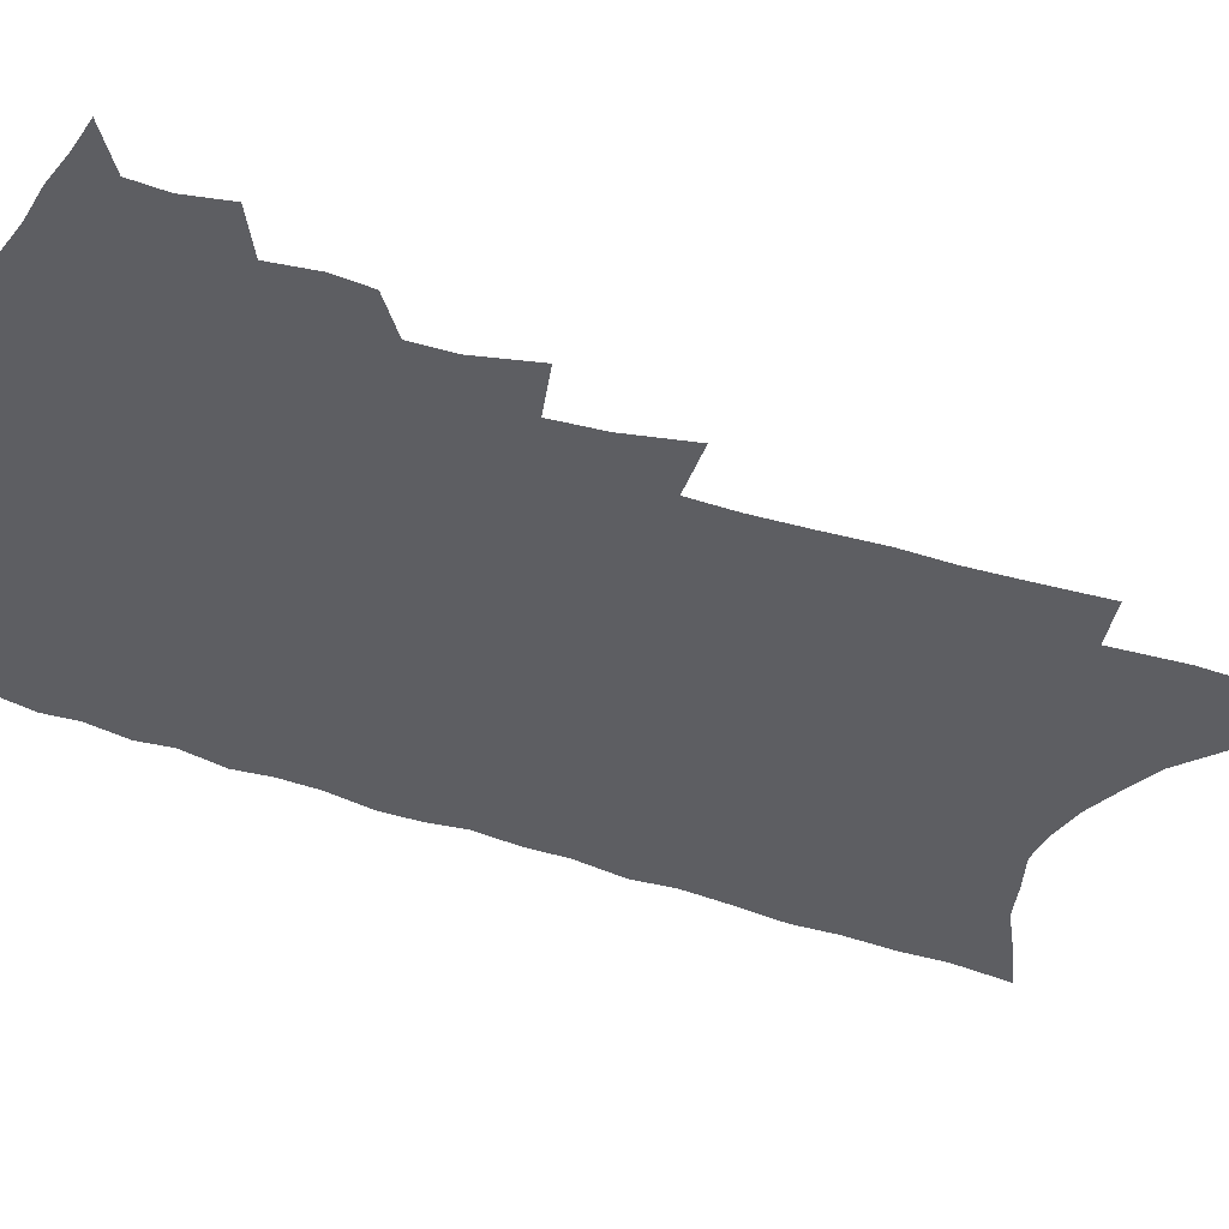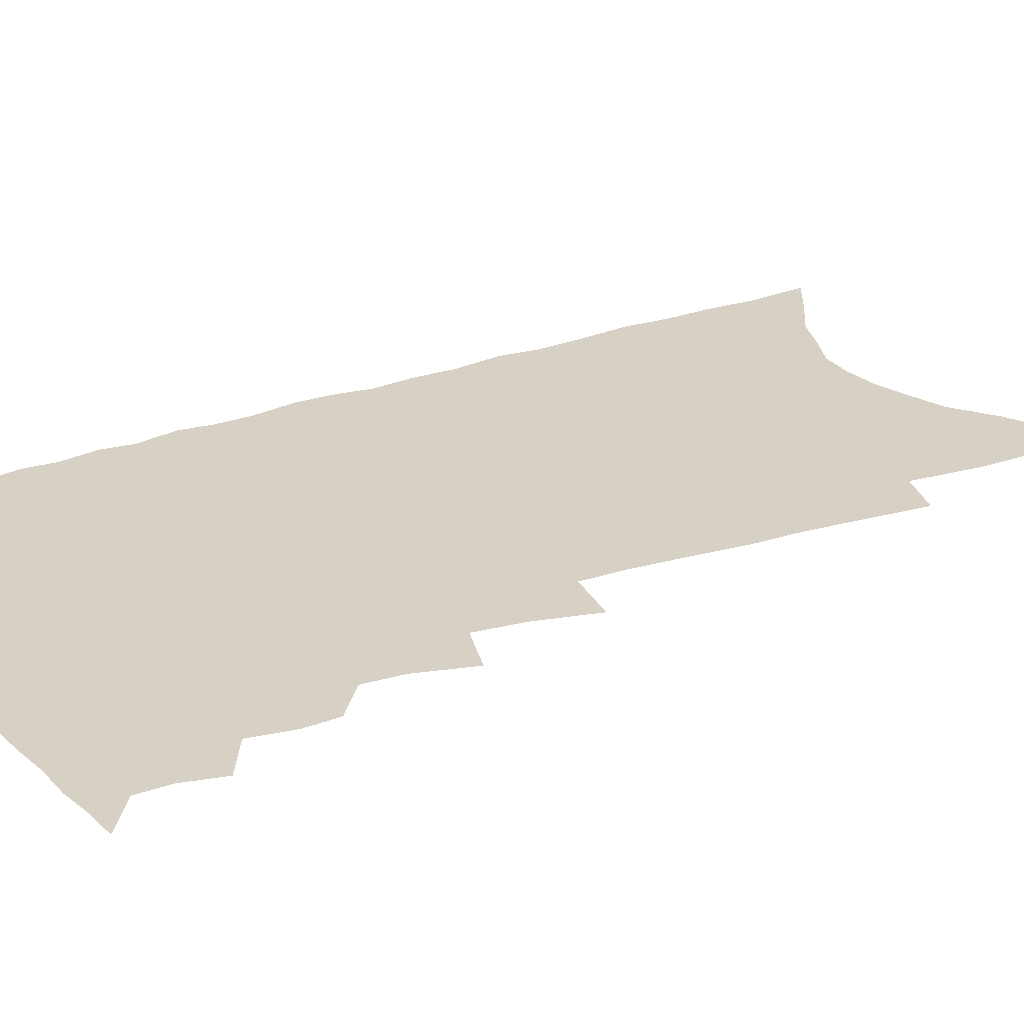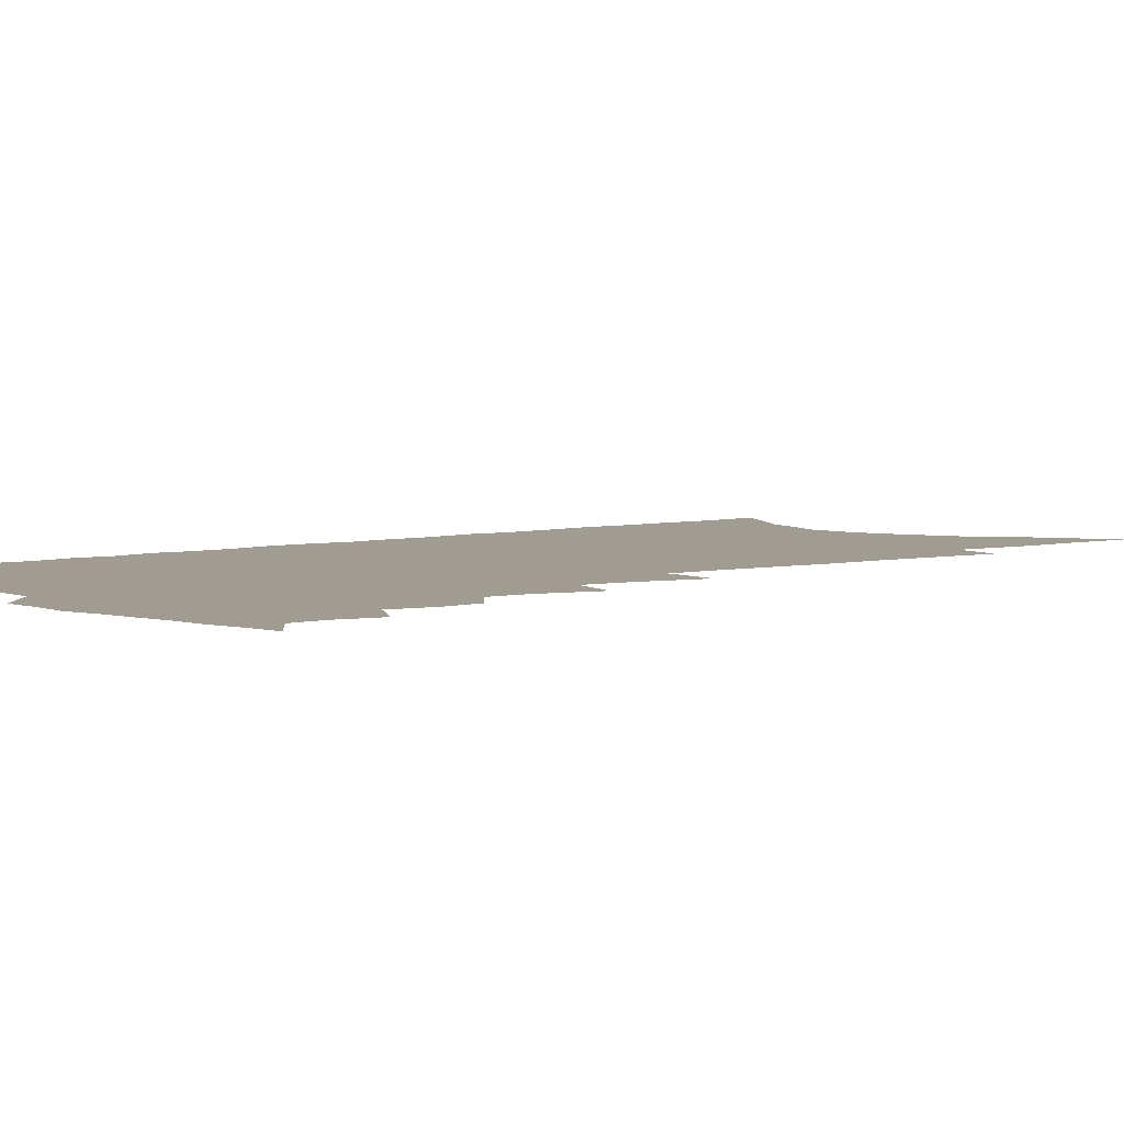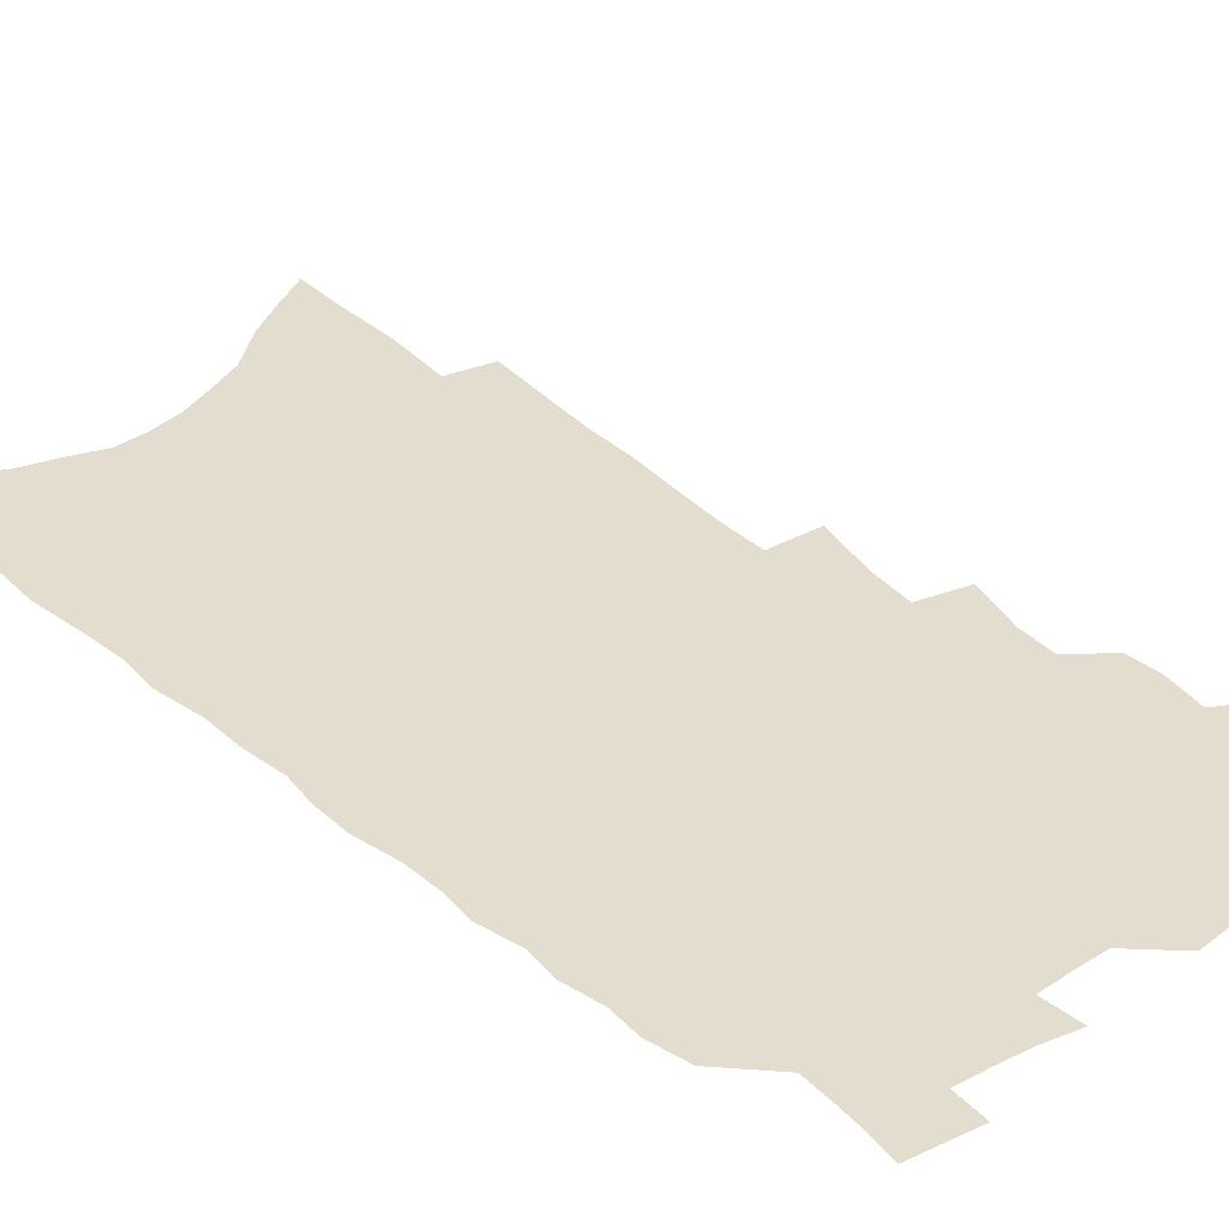
<metadata>
{"format":"obj","ext":"obj","renderer":"f3d","projection":"perspective","resolution":1024,"background":"white","views":[{"elev":-39.1,"azim":-113.6,"up":"+Z"},{"elev":26.9,"azim":-117.7,"up":"+Z"},{"elev":4.4,"azim":-129.9,"up":"+Z"},{"elev":35.5,"azim":139.2,"up":"+Z"}]}
</metadata>
<code>
v 487.7 504.3 0
v 499.5 465.3 0
v 503.1 480.6 0
v 502.8 493.2 0
v 500.4 506 0
v 513.7 426.3 0
v 513 439.6 0
v 515.7 455.8 0
v 517.1 469.8 0
v 517.1 482.5 0
v 515.7 494.7 0
v 512.5 508.6 0
v 520.6 378.8 0
v 526.4 400.2 0
v 527.4 415.3 0
v 530.1 431.8 0
v 528.8 444.2 0
v 528 456.5 0
v 530.8 471.9 0
v 530 484 0
v 528.1 496.3 0
v 525.4 509.8 0
v 531.8 332 0
v 537.5 355.6 0
v 539.5 373.8 0
v 540.7 390.2 0
v 542.7 406.8 0
v 542.1 419.6 0
v 543.4 434.5 0
v 543.7 447.8 0
v 543.9 460.9 0
v 543.2 473.2 0
v 542.2 485.5 0
v 540.3 498 0
v 537.7 512.1 0
v 544.6 205.6 0
v 546.7 229.6 0
v 548.5 252.1 0
v 548.8 271.1 0
v 550.8 292.6 0
v 552.2 312.6 0
v 552.5 330.2 0
v 552.4 346.7 0
v 553 363.1 0
v 554.8 380.4 0
v 554.5 394.3 0
v 555.3 409.1 0
v 556 423.2 0
v 557 437.3 0
v 557 450 0
v 557.7 462.9 0
v 556.4 474.7 0
v 554.6 487 0
v 552.8 499.4 0
v 550 514 0
v 559.8 127.8 0
v 560.6 152.2 0
v 560.3 174.1 0
v 562.7 201.4 0
v 565.2 226.7 0
v 564.3 244.5 0
v 565.6 265.5 0
v 564.9 282.5 0
v 567.5 305.2 0
v 566.4 320.2 0
v 566.9 337.5 0
v 566 351.9 0
v 567.6 369.1 0
v 567.8 384.1 0
v 568.7 399.3 0
v 568.7 412.7 0
v 570.3 427.5 0
v 569.5 439.3 0
v 570.6 452.8 0
v 569.7 464.2 0
v 568.7 475.9 0
v 567.4 487.9 0
v 565 501.8 0
v 562.2 516.9 0
v 574.5 135.8 0
v 576.5 165.1 0
v 578 191.8 0
v 580 217.3 0
v 580.3 237.7 0
v 580.6 257.3 0
v 579.7 273.8 0
v 580.4 293.3 0
v 580.9 311.9 0
v 580.4 327.3 0
v 581.1 344.5 0
v 581 359.6 0
v 579.9 371.9 0
v 580.3 387 0
v 581.3 402 0
v 582.4 417.3 0
v 582.1 429 0
v 581.9 441.1 0
v 582.2 453.7 0
v 581.4 465.2 0
v 581 476.8 0
v 579.7 488.7 0
v 577.4 503 0
v 576 516.2 0
v 589.2 144.5 0
v 592.6 180.3 0
v 594.1 206.5 0
v 593.6 224.9 0
v 593.5 244 0
v 593.3 262.3 0
v 593 280 0
v 592.9 297.5 0
v 593 314.9 0
v 593.7 333.8 0
v 593.1 347.4 0
v 592.5 361 0
v 593 376.6 0
v 592.7 390.2 0
v 593.3 403 0
v 593.7 417.4 0
v 593.4 429.4 0
v 593.5 442 0
v 593.9 454.6 0
v 593.4 466 0
v 592.8 477.6 0
v 591.7 490 0
v 590.1 503.4 0
v 588.5 517 0
v 604.5 156.9 0
v 606.6 189.6 0
v 606.9 212.1 0
v 606.8 231.7 0
v 606 248.3 0
v 605.3 264.2 0
v 605.1 283 0
v 605.3 301.6 0
v 605 317.7 0
v 605.3 335.9 0
v 604.8 349.5 0
v 604.8 364.6 0
v 604.5 377.7 0
v 603.8 388 0
v 604.5 403.8 0
v 605.3 418.9 0
v 605.1 430.8 0
v 605.6 444 0
v 605.2 455.1 0
v 605 466.6 0
v 604.6 478.1 0
v 604.5 489.8 0
v 603.2 503 0
v 618.3 162.7 0
v 619.3 193.1 0
v 619.2 215.7 0
v 618.8 233.5 0
v 618.4 251.9 0
v 617.7 268.4 0
v 617.4 287.2 0
v 616.9 301.6 0
v 616.7 320.6 0
v 616.7 336.2 0
v 616.4 350.9 0
v 616.3 365.4 0
v 616.4 380.3 0
v 616.5 392.9 0
v 616.3 406 0
v 616.5 419.8 0
v 616.4 431.3 0
v 616.6 444.1 0
v 616.8 455.7 0
v 617 467 0
v 616.9 478.1 0
v 616.3 490.2 0
v 615.8 502.6 0
v 631.8 167.8 0
v 631.7 193.9 0
v 631.3 214.7 0
v 630.9 235.1 0
v 630.4 253 0
v 629.8 270.1 0
v 629.2 287.7 0
v 628.7 303.8 0
v 628.6 318 0
v 628 337.2 0
v 628 349.2 0
v 627.7 365.7 0
v 627.7 379.4 0
v 627.7 393.5 0
v 627.6 406.1 0
v 627.5 419.6 0
v 627.7 432 0
v 627.8 444 0
v 627.9 455.6 0
v 628 467 0
v 628.3 478.1 0
v 628.5 489.6 0
v 628 502.7 0
v 626.9 517.7 0
v 644.9 170.2 0
v 644.2 196.3 0
v 643.5 216.9 0
v 643.1 233.6 0
v 642.6 251.5 0
v 641.7 269.9 0
v 641.1 287.5 0
v 640.2 306.4 0
v 640 319.4 0
v 639.4 337 0
v 639.3 350.9 0
v 639.1 364.7 0
v 639.1 379 0
v 638.9 392.6 0
v 638.9 405.7 0
v 638.8 418.7 0
v 638.8 431.5 0
v 638.9 443.6 0
v 639.2 455 0
v 639.5 466.5 0
v 639.8 477.9 0
v 640.2 489.4 0
v 640.5 501.4 0
v 640.4 514.6 0
v 658.1 170.5 0
v 656.8 194.6 0
v 656.1 214.1 0
v 655.1 233.2 0
v 655.6 247.7 0
v 653.7 269.2 0
v 654.1 283.2 0
v 652.3 303.4 0
v 651.5 319.8 0
v 651.2 334.9 0
v 650.6 350.5 0
v 650.4 364.1 0
v 651.1 376.5 0
v 650.9 390.3 0
v 650.6 403.9 0
v 650.6 416.4 0
v 650 431.1 0
v 649.9 443.3 0
v 650.4 454.8 0
v 650.7 466.4 0
v 651.3 477.5 0
v 651.8 488.8 0
v 652.3 500.5 0
v 652.9 512.8 0
v 672.1 165.4 0
v 670 190.9 0
v 669.5 209.3 0
v 669.2 227 0
v 668.1 246.3 0
v 666.9 264.7 0
v 666.1 281.7 0
v 664.2 301.4 0
v 663.8 316.5 0
v 664.7 329.6 0
v 663.4 346.4 0
v 663.9 359.3 0
v 662.8 375.2 0
v 662.3 389.4 0
v 662.3 402.6 0
v 661.6 416.5 0
v 662.6 428.2 0
v 662.9 440.2 0
v 662.2 453.4 0
v 662.2 465.3 0
v 662.9 476.6 0
v 663.3 488.2 0
v 664 499.9 0
v 665 511.6 0
v 665.8 524.8 0
v 686.1 161.1 0
v 683.6 185.9 0
v 683.4 203.8 0
v 682.3 223.4 0
v 682.1 240.4 0
v 680.1 260.8 0
v 678.7 279.1 0
v 677.8 295.8 0
v 678.2 310.2 0
v 676.4 328.3 0
v 676.5 342.3 0
v 675.5 357.9 0
v 675.4 371.6 0
v 675 385.9 0
v 675.5 398.7 0
v 675.1 412.4 0
v 675.8 424.7 0
v 674.5 439 0
v 675.2 450.7 0
v 674.6 463.6 0
v 674.1 476.3 0
v 674.7 487.5 0
v 675.7 498.8 0
v 676.8 510.4 0
v 677.8 522.8 0
v 702.3 151.3 0
v 699.1 177 0
v 698.1 196.9 0
v 698.3 214.3 0
v 696.4 234.5 0
v 695.5 252.5 0
v 694.1 270.9 0
v 693.3 287.9 0
v 691.8 305.3 0
v 690.2 322.2 0
v 691.3 335.9 0
v 691.2 350.6 0
v 688.8 367.1 0
v 691.2 379.1 0
v 689.8 393.9 0
v 687.9 409.1 0
v 689 421.4 0
v 687.8 435.5 0
v 688 448.1 0
v 687.4 461.1 0
v 686.2 474.3 0
v 687 485.9 0
v 687.6 497.7 0
v 688.5 509.3 0
v 690.1 520.8 0
v 718.5 142.3 0
v 716.4 165.4 0
v 717 183.3 0
v 716 202.6 0
v 716.8 219.4 0
v 714.6 239.5 0
v 713.2 258.1 0
v 714.6 273.1 0
v 711.7 292.4 0
v 711.8 308.1 0
v 710 325.2 0
v 711.8 338.5 0
v 711.9 353.4 0
v 708.9 370.6 0
v 708.3 385.1 0
v 709.7 398.2 0
v 706.3 414.5 0
v 707.7 427.1 0
v 705 442.1 0
v 705.9 454.5 0
v 702.8 469.3 0
f 4 5 1
f 8 9 2
f 2 9 3
f 9 10 3
f 3 10 4
f 10 11 4
f 4 11 5
f 11 12 5
f 15 16 6
f 6 16 7
f 16 17 7
f 7 17 8
f 17 18 8
f 8 18 9
f 18 19 9
f 9 19 10
f 19 20 10
f 10 20 11
f 20 21 11
f 11 21 12
f 21 22 12
f 25 26 13
f 13 26 14
f 26 27 14
f 14 27 15
f 27 28 15
f 15 28 16
f 28 29 16
f 16 29 17
f 29 30 17
f 17 30 18
f 30 31 18
f 18 31 19
f 31 32 19
f 19 32 20
f 32 33 20
f 20 33 21
f 33 34 21
f 21 34 22
f 34 35 22
f 42 43 23
f 23 43 24
f 43 44 24
f 24 44 25
f 44 45 25
f 25 45 26
f 45 46 26
f 26 46 27
f 46 47 27
f 27 47 28
f 47 48 28
f 28 48 29
f 48 49 29
f 29 49 30
f 49 50 30
f 30 50 31
f 50 51 31
f 31 51 32
f 51 52 32
f 32 52 33
f 52 53 33
f 33 53 34
f 53 54 34
f 34 54 35
f 54 55 35
f 59 60 36
f 36 60 37
f 60 61 37
f 37 61 38
f 61 62 38
f 38 62 39
f 62 63 39
f 39 63 40
f 63 64 40
f 40 64 41
f 64 65 41
f 41 65 42
f 65 66 42
f 42 66 43
f 66 67 43
f 43 67 44
f 67 68 44
f 44 68 45
f 68 69 45
f 45 69 46
f 69 70 46
f 46 70 47
f 70 71 47
f 47 71 48
f 71 72 48
f 48 72 49
f 72 73 49
f 49 73 50
f 73 74 50
f 50 74 51
f 74 75 51
f 51 75 52
f 75 76 52
f 52 76 53
f 76 77 53
f 53 77 54
f 77 78 54
f 54 78 55
f 78 79 55
f 56 80 57
f 80 81 57
f 57 81 58
f 81 82 58
f 58 82 59
f 82 83 59
f 59 83 60
f 83 84 60
f 60 84 61
f 84 85 61
f 61 85 62
f 85 86 62
f 62 86 63
f 86 87 63
f 63 87 64
f 87 88 64
f 64 88 65
f 88 89 65
f 65 89 66
f 89 90 66
f 66 90 67
f 90 91 67
f 67 91 68
f 91 92 68
f 68 92 69
f 92 93 69
f 69 93 70
f 93 94 70
f 70 94 71
f 94 95 71
f 71 95 72
f 95 96 72
f 72 96 73
f 96 97 73
f 73 97 74
f 97 98 74
f 74 98 75
f 98 99 75
f 75 99 76
f 99 100 76
f 76 100 77
f 100 101 77
f 77 101 78
f 101 102 78
f 78 102 79
f 102 103 79
f 80 104 81
f 104 105 81
f 81 105 82
f 105 106 82
f 82 106 83
f 106 107 83
f 83 107 84
f 107 108 84
f 84 108 85
f 108 109 85
f 85 109 86
f 109 110 86
f 86 110 87
f 110 111 87
f 87 111 88
f 111 112 88
f 88 112 89
f 112 113 89
f 89 113 90
f 113 114 90
f 90 114 91
f 114 115 91
f 91 115 92
f 115 116 92
f 92 116 93
f 116 117 93
f 93 117 94
f 117 118 94
f 94 118 95
f 118 119 95
f 95 119 96
f 119 120 96
f 96 120 97
f 120 121 97
f 97 121 98
f 121 122 98
f 98 122 99
f 122 123 99
f 99 123 100
f 123 124 100
f 100 124 101
f 124 125 101
f 101 125 102
f 125 126 102
f 102 126 103
f 126 127 103
f 104 128 105
f 128 129 105
f 105 129 106
f 129 130 106
f 106 130 107
f 130 131 107
f 107 131 108
f 131 132 108
f 108 132 109
f 132 133 109
f 109 133 110
f 133 134 110
f 110 134 111
f 134 135 111
f 111 135 112
f 135 136 112
f 112 136 113
f 136 137 113
f 113 137 114
f 137 138 114
f 114 138 115
f 138 139 115
f 115 139 116
f 139 140 116
f 116 140 117
f 140 141 117
f 117 141 118
f 141 142 118
f 118 142 119
f 142 143 119
f 119 143 120
f 143 144 120
f 120 144 121
f 144 145 121
f 121 145 122
f 145 146 122
f 122 146 123
f 146 147 123
f 123 147 124
f 147 148 124
f 124 148 125
f 148 149 125
f 125 149 126
f 149 150 126
f 126 150 127
f 128 151 129
f 151 152 129
f 129 152 130
f 152 153 130
f 130 153 131
f 153 154 131
f 131 154 132
f 154 155 132
f 132 155 133
f 155 156 133
f 133 156 134
f 156 157 134
f 134 157 135
f 157 158 135
f 135 158 136
f 158 159 136
f 136 159 137
f 159 160 137
f 137 160 138
f 160 161 138
f 138 161 139
f 161 162 139
f 139 162 140
f 162 163 140
f 140 163 141
f 163 164 141
f 141 164 142
f 164 165 142
f 142 165 143
f 165 166 143
f 143 166 144
f 166 167 144
f 144 167 145
f 167 168 145
f 145 168 146
f 168 169 146
f 146 169 147
f 169 170 147
f 147 170 148
f 170 171 148
f 148 171 149
f 171 172 149
f 149 172 150
f 172 173 150
f 151 174 152
f 174 175 152
f 152 175 153
f 175 176 153
f 153 176 154
f 176 177 154
f 154 177 155
f 177 178 155
f 155 178 156
f 178 179 156
f 156 179 157
f 179 180 157
f 157 180 158
f 180 181 158
f 158 181 159
f 181 182 159
f 159 182 160
f 182 183 160
f 160 183 161
f 183 184 161
f 161 184 162
f 184 185 162
f 162 185 163
f 185 186 163
f 163 186 164
f 186 187 164
f 164 187 165
f 187 188 165
f 165 188 166
f 188 189 166
f 166 189 167
f 189 190 167
f 167 190 168
f 190 191 168
f 168 191 169
f 191 192 169
f 169 192 170
f 192 193 170
f 170 193 171
f 193 194 171
f 171 194 172
f 194 195 172
f 172 195 173
f 195 196 173
f 174 198 175
f 198 199 175
f 175 199 176
f 199 200 176
f 176 200 177
f 200 201 177
f 177 201 178
f 201 202 178
f 178 202 179
f 202 203 179
f 179 203 180
f 203 204 180
f 180 204 181
f 204 205 181
f 181 205 182
f 205 206 182
f 182 206 183
f 206 207 183
f 183 207 184
f 207 208 184
f 184 208 185
f 208 209 185
f 185 209 186
f 209 210 186
f 186 210 187
f 210 211 187
f 187 211 188
f 211 212 188
f 188 212 189
f 212 213 189
f 189 213 190
f 213 214 190
f 190 214 191
f 214 215 191
f 191 215 192
f 215 216 192
f 192 216 193
f 216 217 193
f 193 217 194
f 217 218 194
f 194 218 195
f 218 219 195
f 195 219 196
f 219 220 196
f 196 220 197
f 220 221 197
f 198 222 199
f 222 223 199
f 199 223 200
f 223 224 200
f 200 224 201
f 224 225 201
f 201 225 202
f 225 226 202
f 202 226 203
f 226 227 203
f 203 227 204
f 227 228 204
f 204 228 205
f 228 229 205
f 205 229 206
f 229 230 206
f 206 230 207
f 230 231 207
f 207 231 208
f 231 232 208
f 208 232 209
f 232 233 209
f 209 233 210
f 233 234 210
f 210 234 211
f 234 235 211
f 211 235 212
f 235 236 212
f 212 236 213
f 236 237 213
f 213 237 214
f 237 238 214
f 214 238 215
f 238 239 215
f 215 239 216
f 239 240 216
f 216 240 217
f 240 241 217
f 217 241 218
f 241 242 218
f 218 242 219
f 242 243 219
f 219 243 220
f 243 244 220
f 220 244 221
f 244 245 221
f 222 246 223
f 246 247 223
f 223 247 224
f 247 248 224
f 224 248 225
f 248 249 225
f 225 249 226
f 249 250 226
f 226 250 227
f 250 251 227
f 227 251 228
f 251 252 228
f 228 252 229
f 252 253 229
f 229 253 230
f 253 254 230
f 230 254 231
f 254 255 231
f 231 255 232
f 255 256 232
f 232 256 233
f 256 257 233
f 233 257 234
f 257 258 234
f 234 258 235
f 258 259 235
f 235 259 236
f 259 260 236
f 236 260 237
f 260 261 237
f 237 261 238
f 261 262 238
f 238 262 239
f 262 263 239
f 239 263 240
f 263 264 240
f 240 264 241
f 264 265 241
f 241 265 242
f 265 266 242
f 242 266 243
f 266 267 243
f 243 267 244
f 267 268 244
f 244 268 245
f 268 269 245
f 246 271 247
f 271 272 247
f 247 272 248
f 272 273 248
f 248 273 249
f 273 274 249
f 249 274 250
f 274 275 250
f 250 275 251
f 275 276 251
f 251 276 252
f 276 277 252
f 252 277 253
f 277 278 253
f 253 278 254
f 278 279 254
f 254 279 255
f 279 280 255
f 255 280 256
f 280 281 256
f 256 281 257
f 281 282 257
f 257 282 258
f 282 283 258
f 258 283 259
f 283 284 259
f 259 284 260
f 284 285 260
f 260 285 261
f 285 286 261
f 261 286 262
f 286 287 262
f 262 287 263
f 287 288 263
f 263 288 264
f 288 289 264
f 264 289 265
f 289 290 265
f 265 290 266
f 290 291 266
f 266 291 267
f 291 292 267
f 267 292 268
f 292 293 268
f 268 293 269
f 293 294 269
f 269 294 270
f 294 295 270
f 271 296 272
f 296 297 272
f 272 297 273
f 297 298 273
f 273 298 274
f 298 299 274
f 274 299 275
f 299 300 275
f 275 300 276
f 300 301 276
f 276 301 277
f 301 302 277
f 277 302 278
f 302 303 278
f 278 303 279
f 303 304 279
f 279 304 280
f 304 305 280
f 280 305 281
f 305 306 281
f 281 306 282
f 306 307 282
f 282 307 283
f 307 308 283
f 283 308 284
f 308 309 284
f 284 309 285
f 309 310 285
f 285 310 286
f 310 311 286
f 286 311 287
f 311 312 287
f 287 312 288
f 312 313 288
f 288 313 289
f 313 314 289
f 289 314 290
f 314 315 290
f 290 315 291
f 315 316 291
f 291 316 292
f 316 317 292
f 292 317 293
f 317 318 293
f 293 318 294
f 318 319 294
f 294 319 295
f 319 320 295
f 296 321 297
f 321 322 297
f 297 322 298
f 322 323 298
f 298 323 299
f 323 324 299
f 299 324 300
f 324 325 300
f 300 325 301
f 325 326 301
f 301 326 302
f 326 327 302
f 302 327 303
f 327 328 303
f 303 328 304
f 328 329 304
f 304 329 305
f 329 330 305
f 305 330 306
f 330 331 306
f 306 331 307
f 331 332 307
f 307 332 308
f 332 333 308
f 308 333 309
f 333 334 309
f 309 334 310
f 334 335 310
f 310 335 311
f 335 336 311
f 311 336 312
f 336 337 312
f 312 337 313
f 337 338 313
f 313 338 314
f 338 339 314
f 314 339 315
f 339 340 315
f 315 340 316
f 340 341 316
f 316 341 317

</code>
